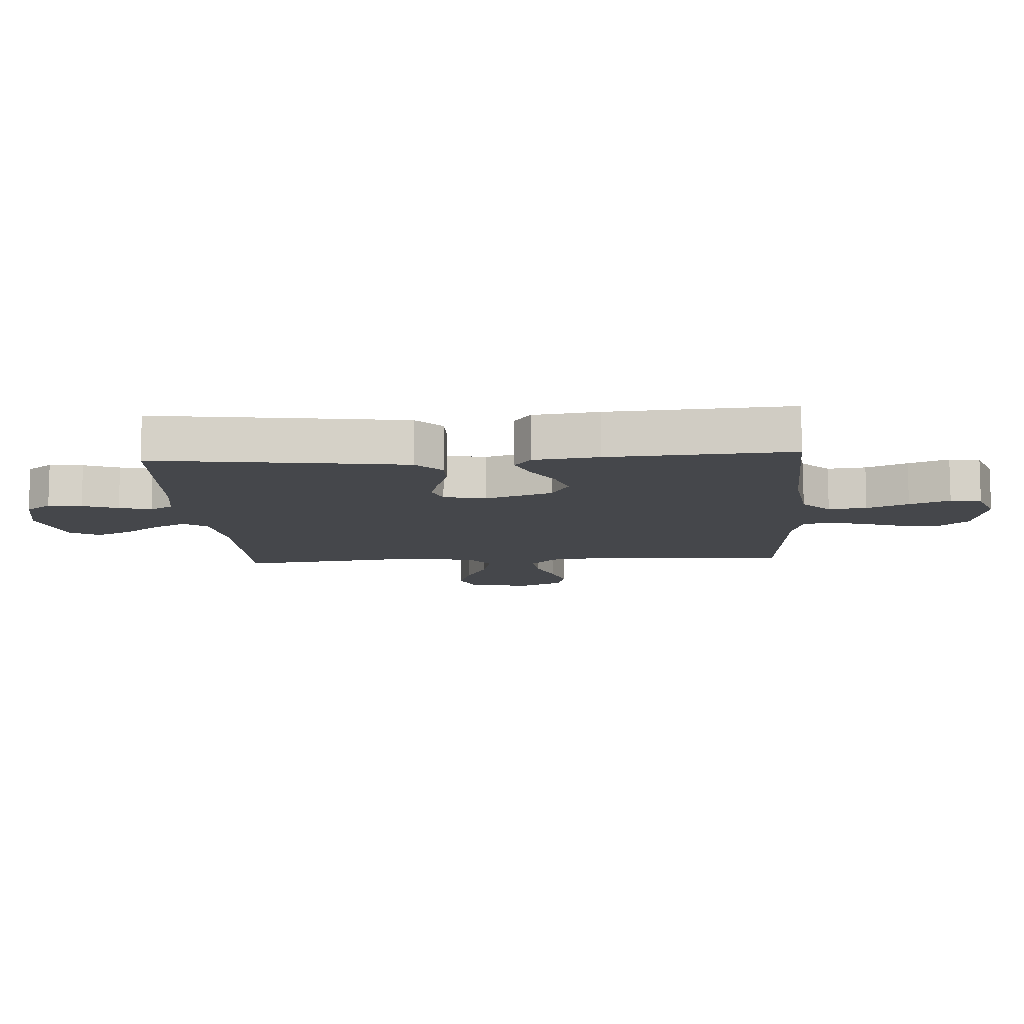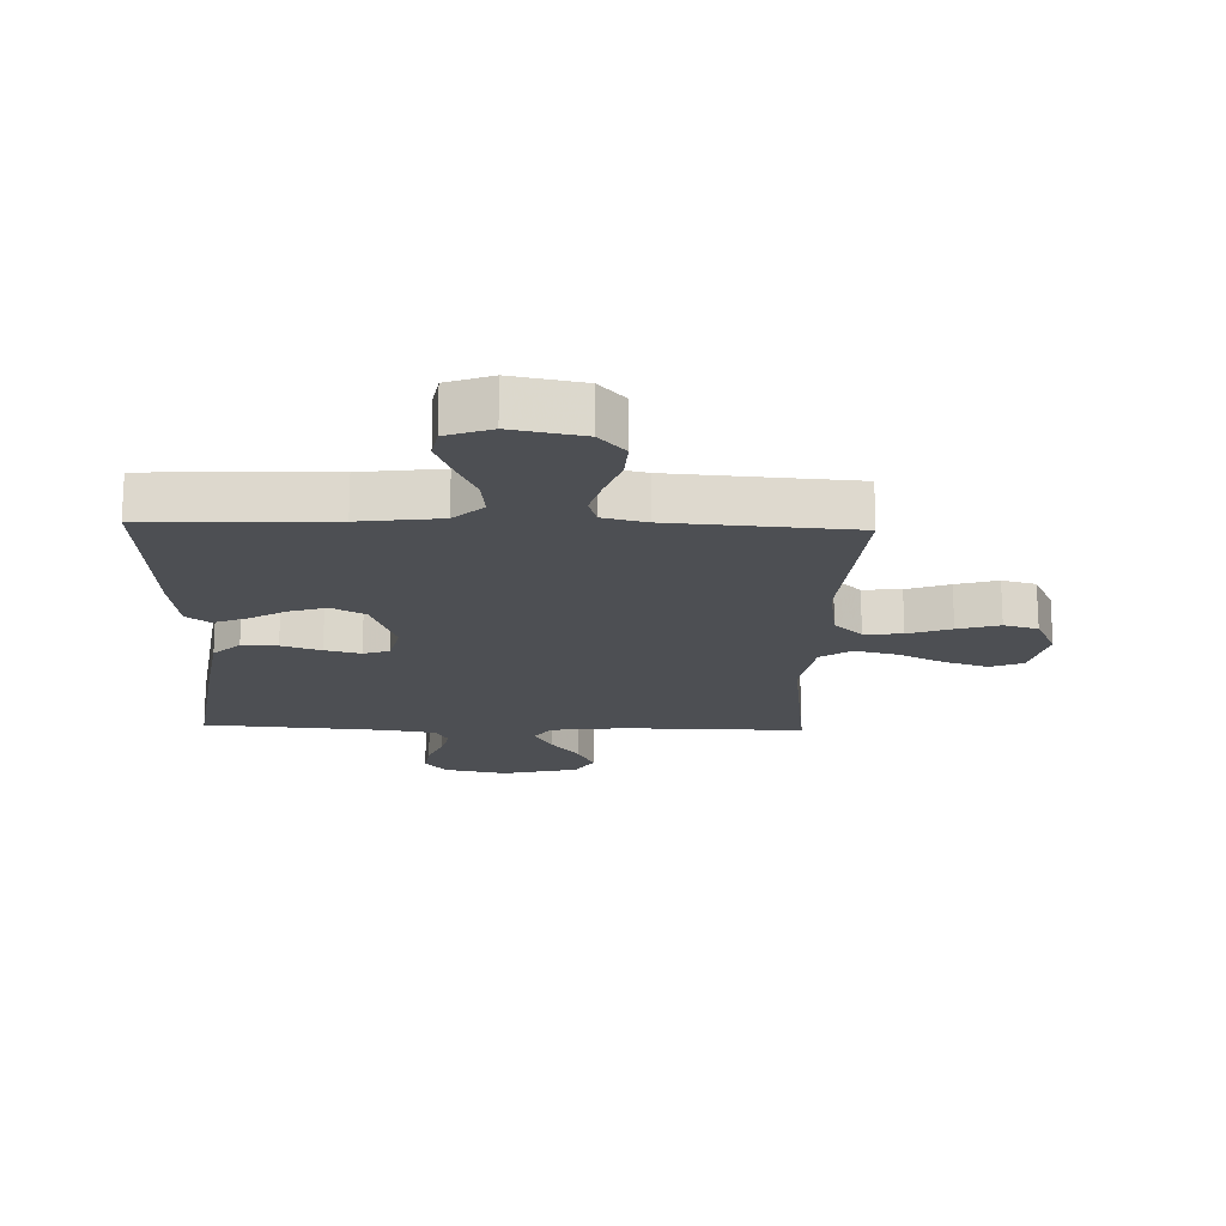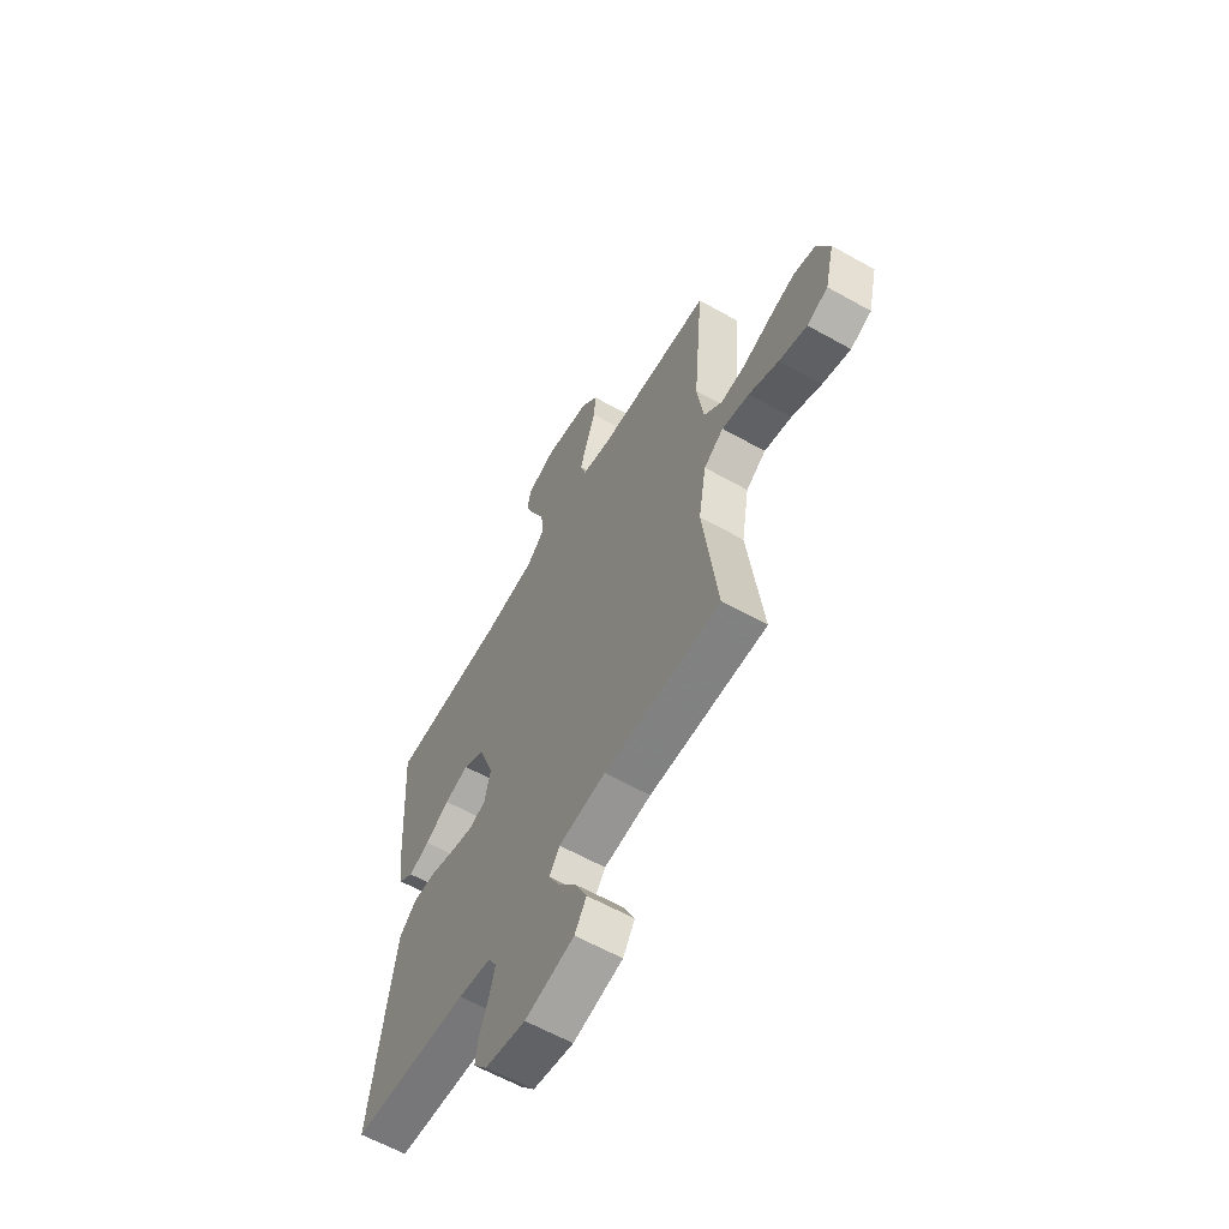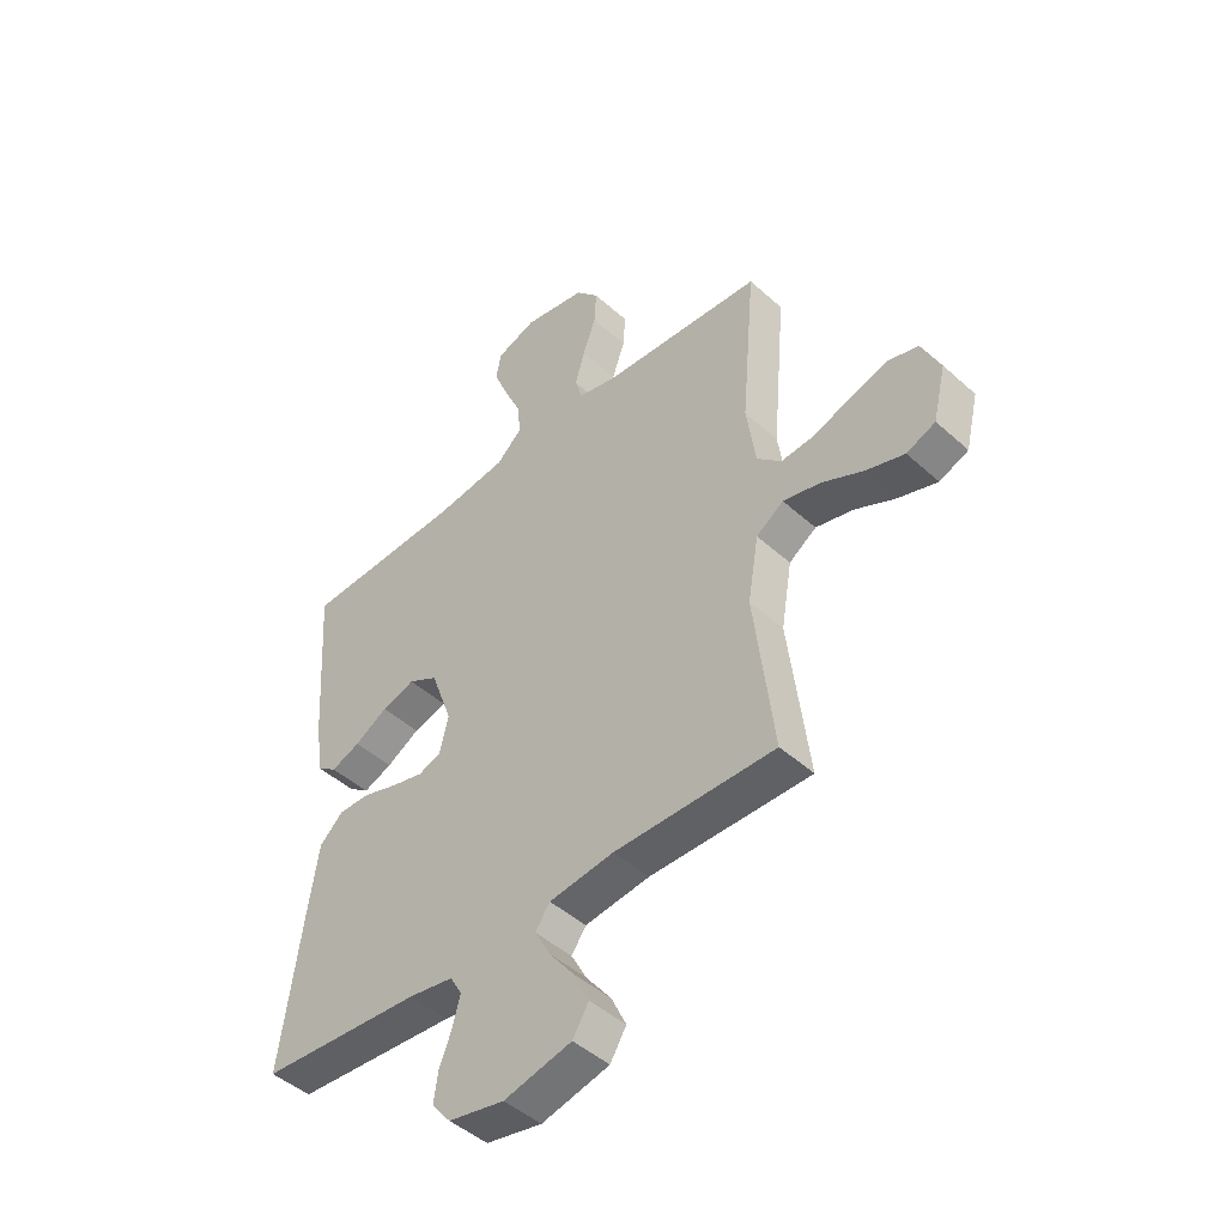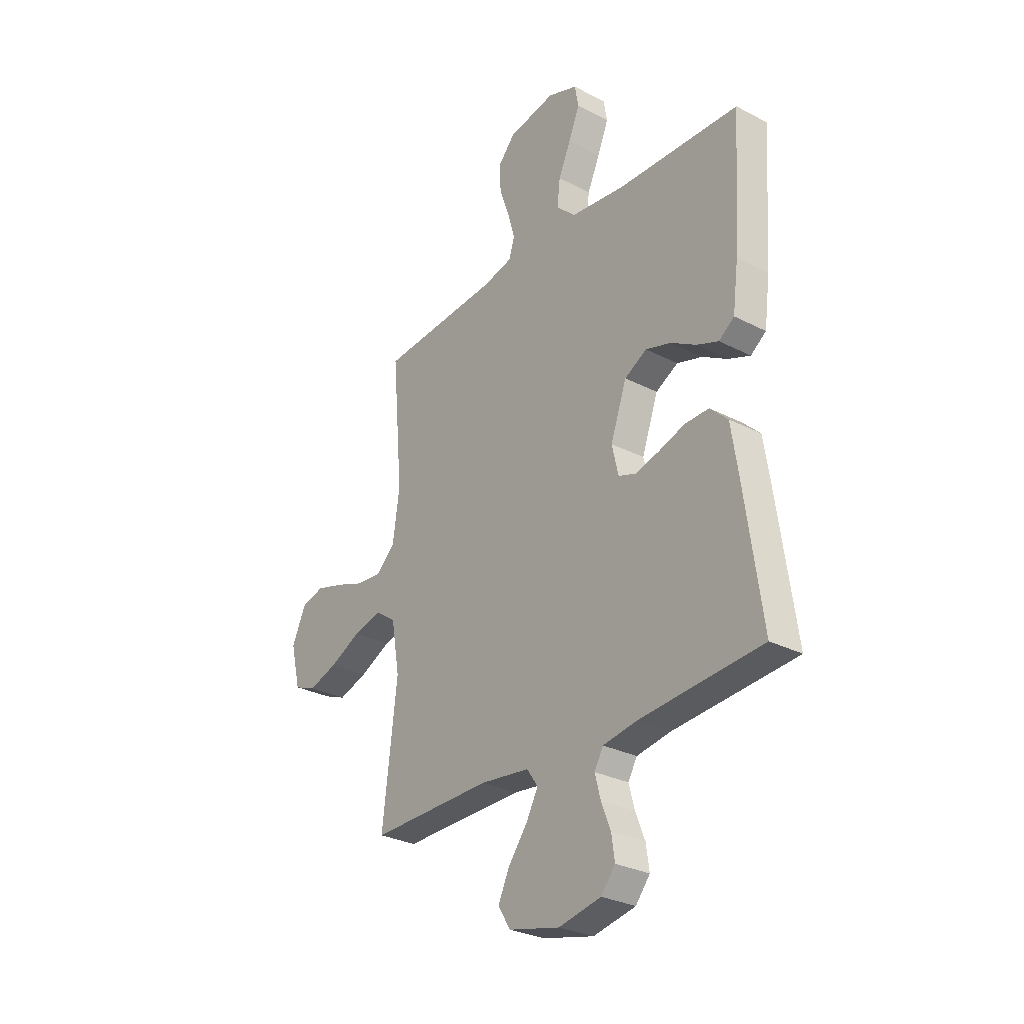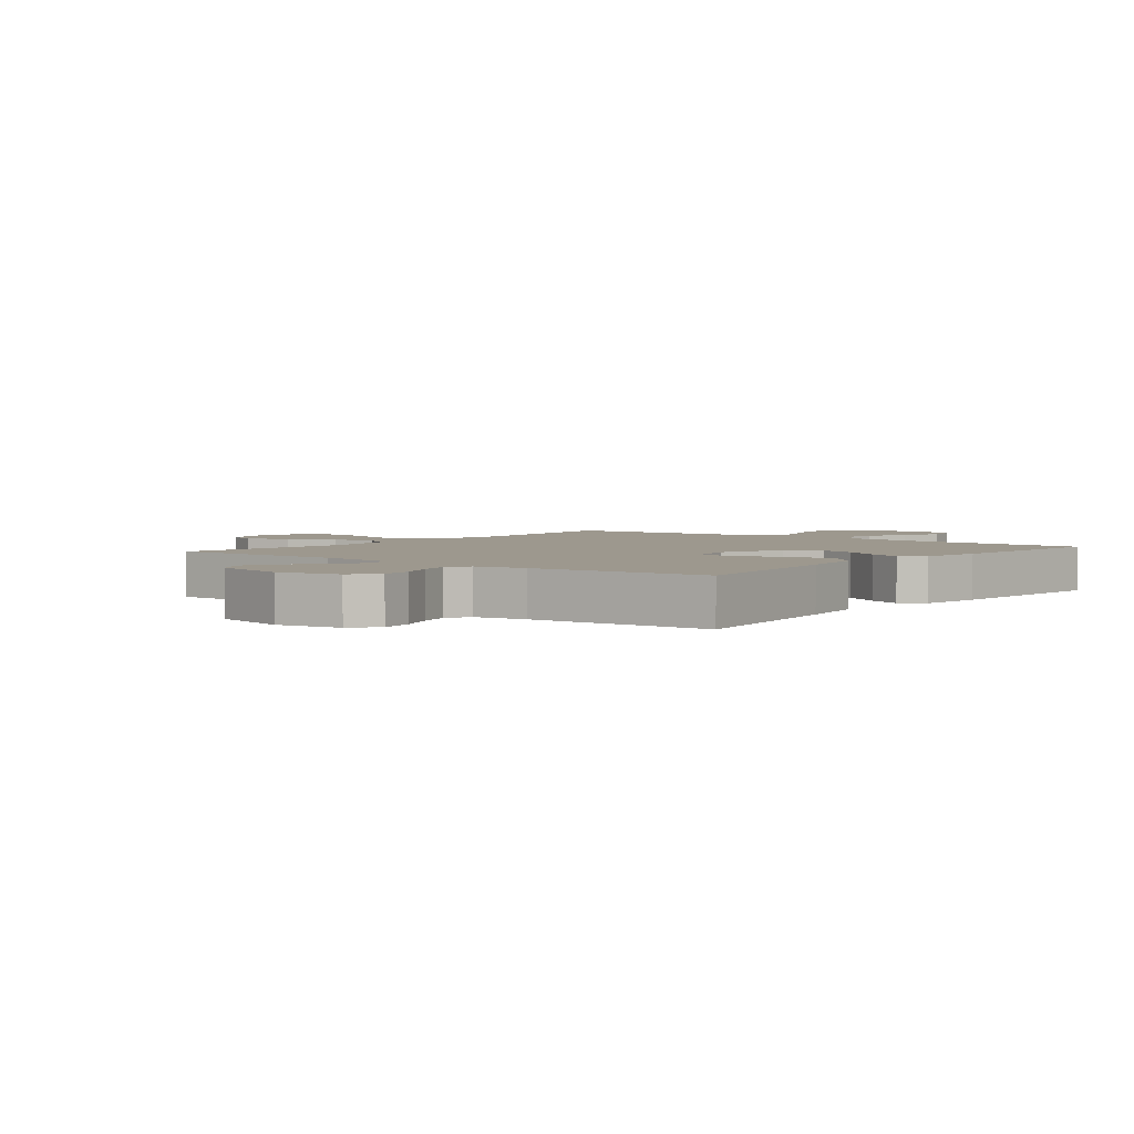
<metadata>
{"format":"obj","ext":"obj","renderer":"f3d","projection":"perspective","resolution":1024,"background":"white","views":[{"elev":-10.3,"azim":-86.2,"up":"+Y"},{"elev":-17.9,"azim":-1.9,"up":"+Y"},{"elev":-61.1,"azim":60.2,"up":"+Z"},{"elev":-46.3,"azim":44.3,"up":"+Z"},{"elev":-29.0,"azim":-127.6,"up":"+Z"},{"elev":3.2,"azim":-141.3,"up":"+Y"}]}
</metadata>
<code>
v 0.5 0.07 0.5
v 0.474 0.07 0.2
v 0.491 0.07 0.082
v 0.537 0.07 0.039
v 0.6 0.07 0.044
v 0.671 0.07 0.07
v 0.74 0.07 0.09
v 0.796 0.07 0.075
v 0.831 0.07 0
v 0.807 0.07 -0.1
v 0.753 0.07 -0.122
v 0.681 0.07 -0.099
v 0.604 0.07 -0.062
v 0.534 0.07 -0.045
v 0.483 0.07 -0.08
v 0.463 0.07 -0.2
v 0.5 0.07 -0.5
v 0.2 0.07 -0.497
v 0.079 0.07 -0.512
v 0.052 0.07 -0.551
v 0.081 0.07 -0.605
v 0.128 0.07 -0.666
v 0.156 0.07 -0.725
v 0.126 0.07 -0.774
v 0 0.07 -0.804
v -0.104 0.07 -0.783
v -0.139 0.07 -0.74
v -0.131 0.07 -0.685
v -0.108 0.07 -0.627
v -0.094 0.07 -0.574
v -0.116 0.07 -0.536
v -0.2 0.07 -0.522
v -0.5 0.07 -0.5
v -0.458 0.07 -0.2
v -0.441 0.07 -0.089
v -0.397 0.07 -0.047
v -0.338 0.07 -0.048
v -0.273 0.07 -0.069
v -0.214 0.07 -0.084
v -0.171 0.07 -0.069
v -0.155 0.07 0
v -0.195 0.07 0.111
v -0.25 0.07 0.141
v -0.312 0.07 0.122
v -0.374 0.07 0.086
v -0.428 0.07 0.065
v -0.466 0.07 0.093
v -0.48 0.07 0.2
v -0.5 0.07 0.5
v -0.2 0.07 0.511
v -0.066 0.07 0.528
v -0.018 0.07 0.573
v -0.025 0.07 0.636
v -0.056 0.07 0.704
v -0.083 0.07 0.77
v -0.074 0.07 0.821
v 0 0.07 0.848
v 0.117 0.07 0.826
v 0.16 0.07 0.778
v 0.156 0.07 0.714
v 0.132 0.07 0.646
v 0.114 0.07 0.583
v 0.128 0.07 0.538
v 0.2 0.07 0.521
v 0.5 0 0.5
v 0.474 0 0.2
v 0.491 0 0.082
v 0.537 0 0.039
v 0.6 0 0.044
v 0.671 0 0.07
v 0.74 0 0.09
v 0.796 0 0.075
v 0.831 0 0
v 0.807 0 -0.1
v 0.753 0 -0.122
v 0.681 0 -0.099
v 0.604 0 -0.062
v 0.534 0 -0.045
v 0.483 0 -0.08
v 0.463 0 -0.2
v 0.5 0 -0.5
v 0.2 0 -0.497
v 0.079 0 -0.512
v 0.052 0 -0.551
v 0.081 0 -0.605
v 0.128 0 -0.666
v 0.156 0 -0.725
v 0.126 0 -0.774
v 0 0 -0.804
v -0.104 0 -0.783
v -0.139 0 -0.74
v -0.131 0 -0.685
v -0.108 0 -0.627
v -0.094 0 -0.574
v -0.116 0 -0.536
v -0.2 0 -0.522
v -0.5 0 -0.5
v -0.458 0 -0.2
v -0.441 0 -0.089
v -0.397 0 -0.047
v -0.338 0 -0.048
v -0.273 0 -0.069
v -0.214 0 -0.084
v -0.171 0 -0.069
v -0.155 0 0
v -0.195 0 0.111
v -0.25 0 0.141
v -0.312 0 0.122
v -0.374 0 0.086
v -0.428 0 0.065
v -0.466 0 0.093
v -0.48 0 0.2
v -0.5 0 0.5
v -0.2 0 0.511
v -0.066 0 0.528
v -0.018 0 0.573
v -0.025 0 0.636
v -0.056 0 0.704
v -0.083 0 0.77
v -0.074 0 0.821
v 0 0 0.848
v 0.117 0 0.826
v 0.16 0 0.778
v 0.156 0 0.714
v 0.132 0 0.646
v 0.114 0 0.583
v 0.128 0 0.538
v 0.2 0 0.521
f 58 59 60 61
f 58 61 62
f 57 58 62
f 56 57 62 63
f 53 54 55 56
f 47 48 49 50
f 47 50 51
f 44 45 46 47
f 43 44 47 51
f 42 43 51 52
f 35 36 37 38
f 35 38 39
f 32 33 34 35
f 31 32 35 39
f 30 31 39 40
f 26 27 28 29
f 26 29 30
f 25 26 30
f 21 22 23 24
f 20 21 24 25
f 16 17 18
f 15 16 18 19
f 10 11 12 13
f 10 13 14
f 9 10 14
f 8 9 14
f 5 6 7 8
f 5 8 14
f 4 5 14 15
f 64 1 2
f 63 64 2 3
f 53 56 63
f 52 53 63 3
f 41 42 52 3
f 20 25 30 40
f 19 20 40 41
f 15 19 41
f 3 4 15 41
f 125 124 123 122
f 126 125 122
f 126 122 121
f 127 126 121 120
f 120 119 118 117
f 114 113 112 111
f 115 114 111
f 111 110 109 108
f 115 111 108 107
f 116 115 107 106
f 102 101 100 99
f 103 102 99
f 99 98 97 96
f 103 99 96 95
f 104 103 95 94
f 93 92 91 90
f 94 93 90
f 94 90 89
f 88 87 86 85
f 89 88 85 84
f 82 81 80
f 83 82 80 79
f 77 76 75 74
f 78 77 74
f 78 74 73
f 78 73 72
f 72 71 70 69
f 78 72 69
f 79 78 69 68
f 66 65 128
f 67 66 128 127
f 127 120 117
f 67 127 117 116
f 67 116 106 105
f 104 94 89 84
f 105 104 84 83
f 105 83 79
f 105 79 68 67
f 1 65 66 2
f 2 66 67 3
f 3 67 68 4
f 4 68 69 5
f 5 69 70 6
f 6 70 71 7
f 7 71 72 8
f 8 72 73 9
f 9 73 74 10
f 10 74 75 11
f 11 75 76 12
f 12 76 77 13
f 13 77 78 14
f 14 78 79 15
f 15 79 80 16
f 16 80 81 17
f 17 81 82 18
f 18 82 83 19
f 19 83 84 20
f 20 84 85 21
f 21 85 86 22
f 22 86 87 23
f 23 87 88 24
f 24 88 89 25
f 25 89 90 26
f 26 90 91 27
f 27 91 92 28
f 28 92 93 29
f 29 93 94 30
f 30 94 95 31
f 31 95 96 32
f 32 96 97 33
f 33 97 98 34
f 34 98 99 35
f 35 99 100 36
f 36 100 101 37
f 37 101 102 38
f 38 102 103 39
f 39 103 104 40
f 40 104 105 41
f 41 105 106 42
f 42 106 107 43
f 43 107 108 44
f 44 108 109 45
f 45 109 110 46
f 46 110 111 47
f 47 111 112 48
f 48 112 113 49
f 49 113 114 50
f 50 114 115 51
f 51 115 116 52
f 52 116 117 53
f 53 117 118 54
f 54 118 119 55
f 55 119 120 56
f 56 120 121 57
f 57 121 122 58
f 58 122 123 59
f 59 123 124 60
f 60 124 125 61
f 61 125 126 62
f 62 126 127 63
f 63 127 128 64
f 64 128 65 1

</code>
